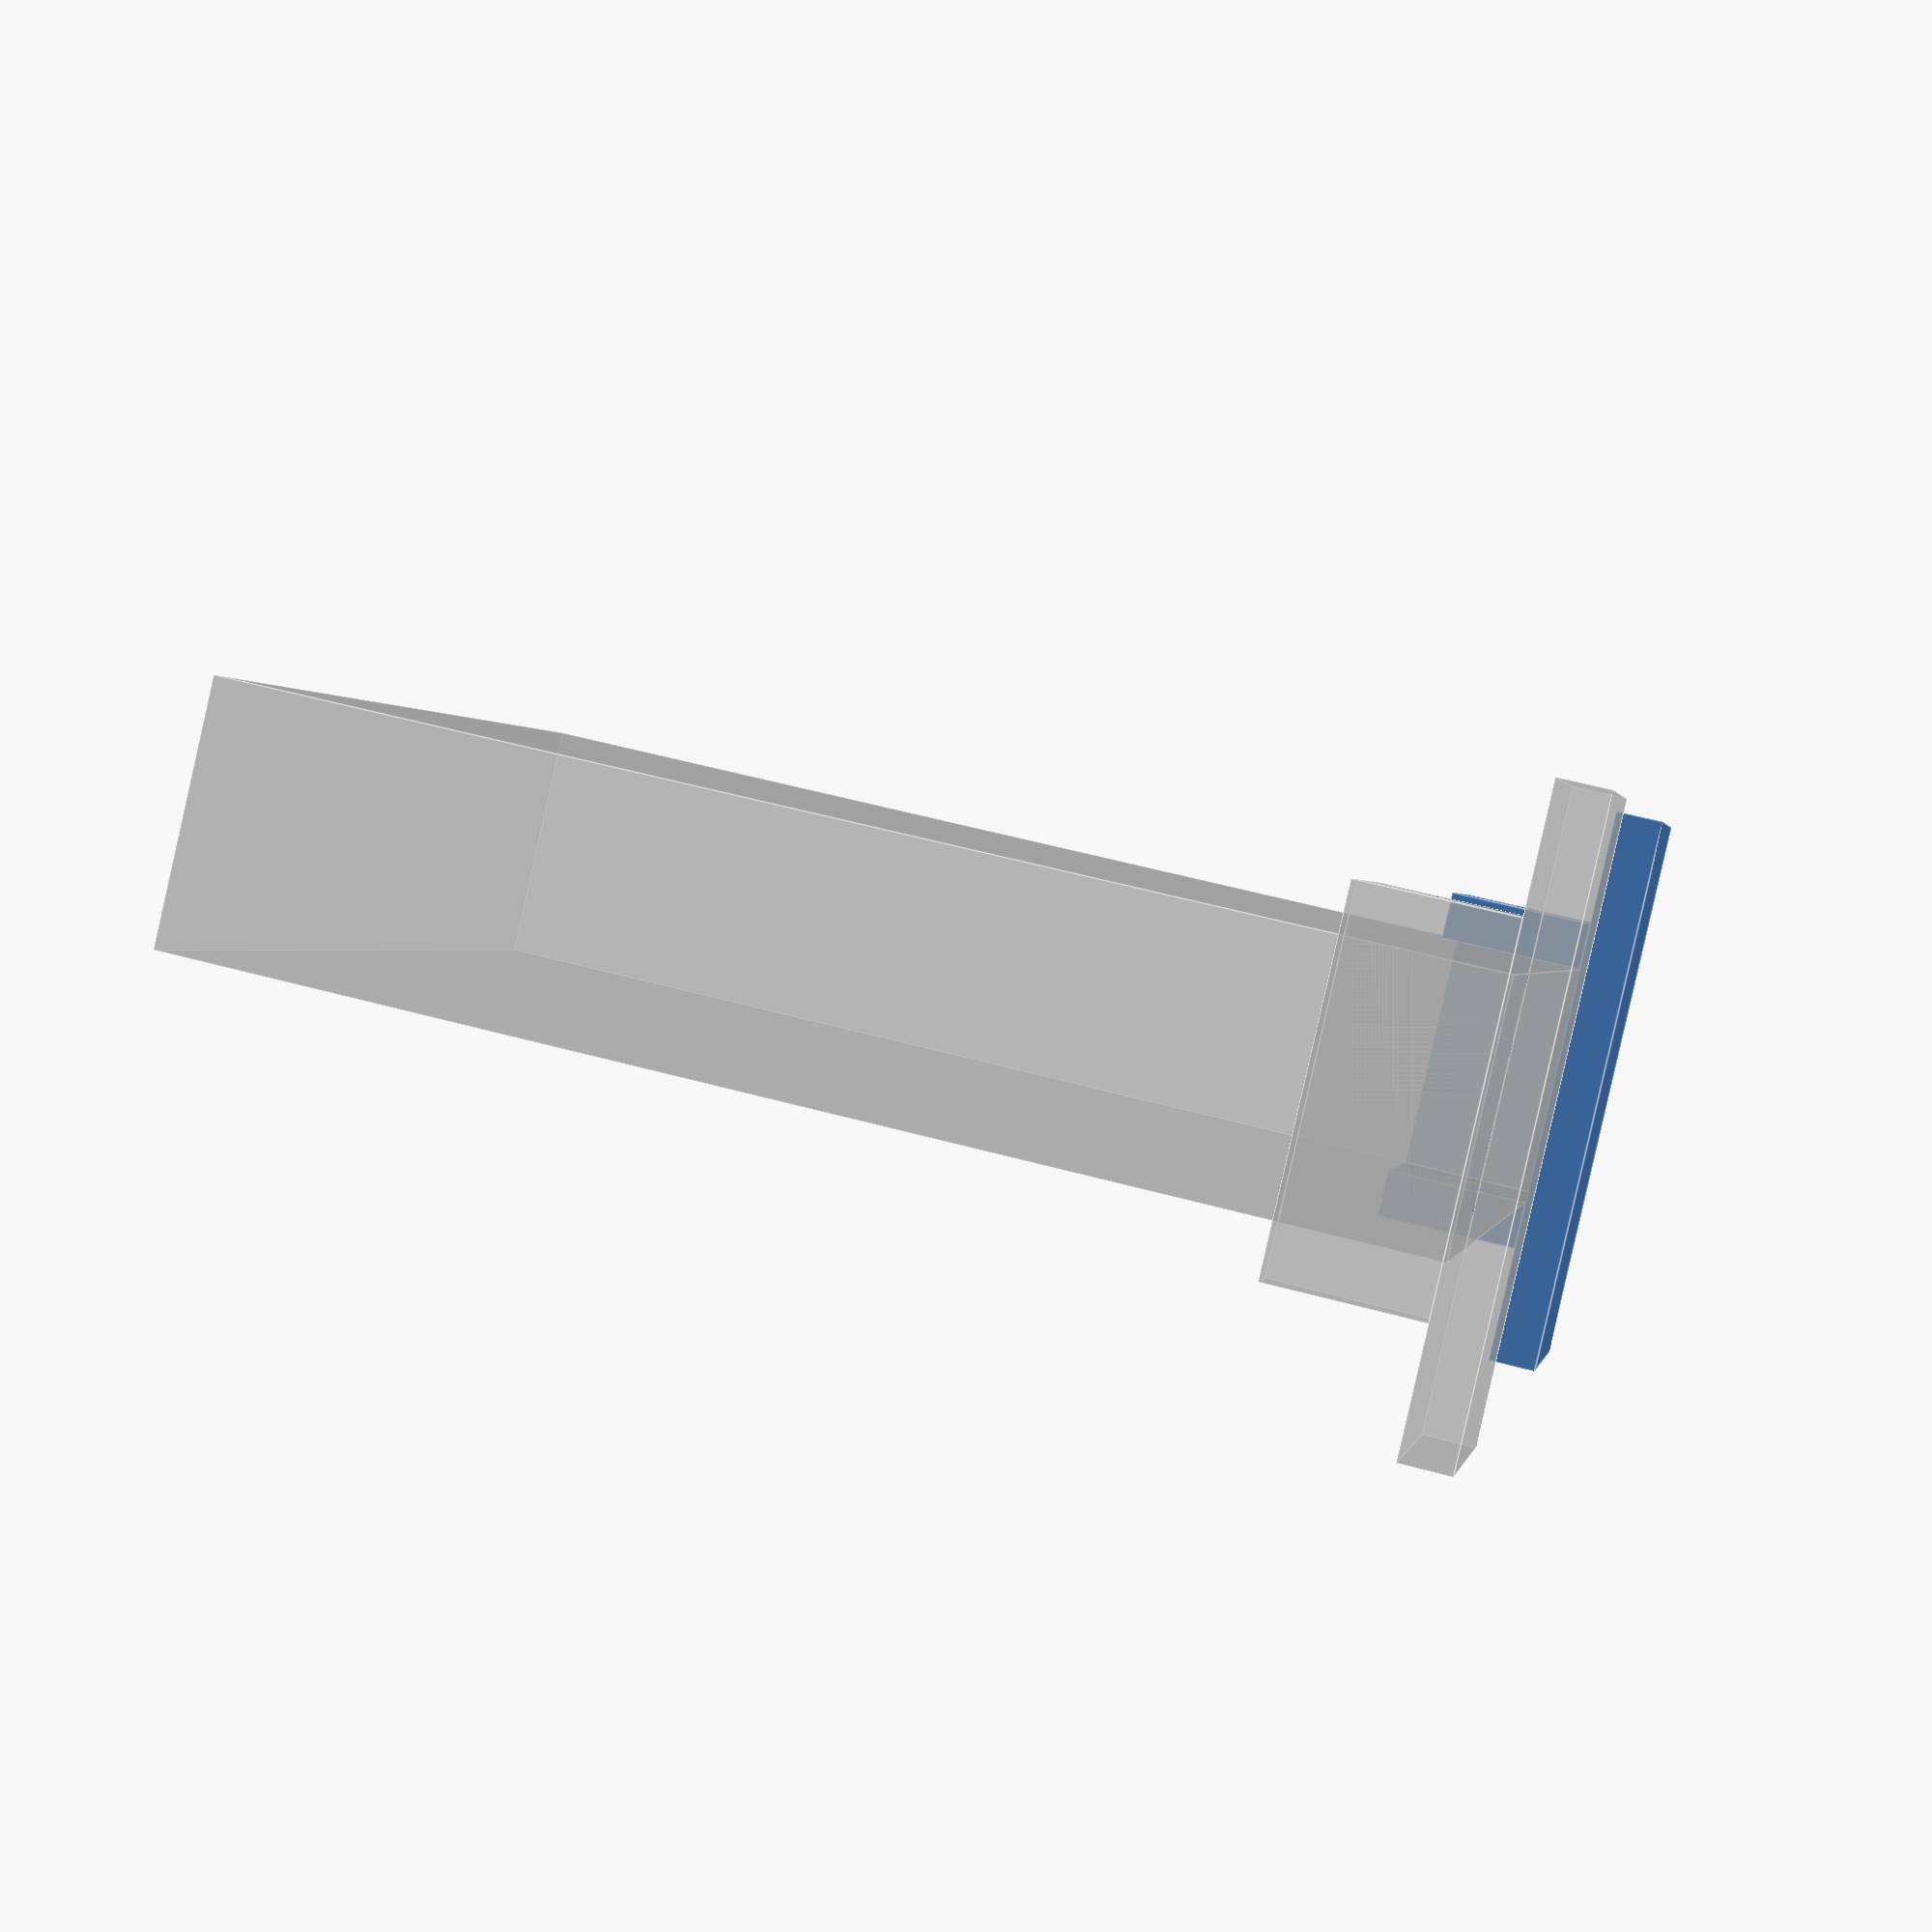
<openscad>
/*
 * Created by:
 * Thomas Buck <xythobuz@xythobuz.de> in April 2016
 *
 * Licensed under the Creative Commons - Attribution license.
 */

// -----------------------------------------------------------

fan_width = 120; // [1:200]
fan_depth = 25.5; // [1:100]

hole_diameter = 4; // [1:10]
hole_distance = 7.5; // in x and z direction

wall_size = 5; // [1:10]
height = 20; // [1:100]
width = 25; // [1:100]

// minimum: fan_depth + (2 * wall_size)
base_depth = 60; // [1:100]

// -----------------------------------------------------------

/* [Hidden] */

$fn = 15;
depth = fan_depth + (2 * wall_size);

// -----------------------------------------------------------

module foot_walls() {
    // bottom wall
    translate([0, -(base_depth - depth) / 2, 0])
        cube([width, base_depth, wall_size]);
    
    // outer wall
    translate([0, 0, wall_size])
        cube([wall_size, depth, height - wall_size]);
    
    // back wall
    translate([wall_size, 0, wall_size])
        cube([width - wall_size, wall_size, height - wall_size]);
    
    // front wall
    translate([wall_size, fan_depth + wall_size, wall_size])
        cube([width - wall_size, wall_size, height - wall_size]);
}

module foot() {
    difference() {
        // solid parts
        foot_walls();
        
        // cut out screw hole
        translate([wall_size + hole_distance, depth + (wall_size / 2), wall_size + hole_distance])
            rotate([90, 0, 0])
            cylinder(d = hole_diameter, h = depth + wall_size);
    }
}

// -----------------------------------------------------------

// Visualize fan
%translate([wall_size, wall_size, wall_size])
    cube([fan_width, fan_depth, fan_width]);

foot();

// Visualize second foot (print twice!)
%translate([fan_width + (2 * wall_size), depth, 0])
    rotate([0, 0, 180])
    foot();

</openscad>
<views>
elev=127.9 azim=129.3 roll=73.4 proj=p view=edges
</views>
